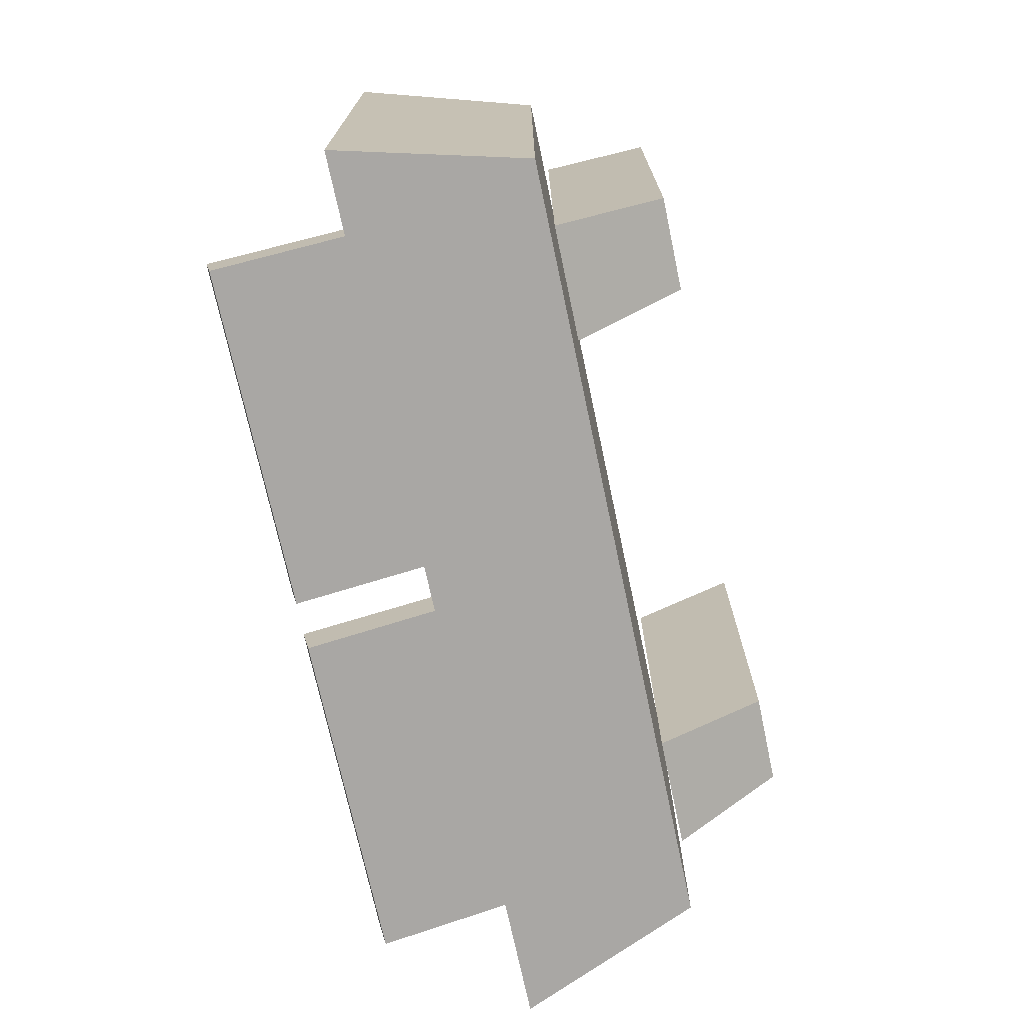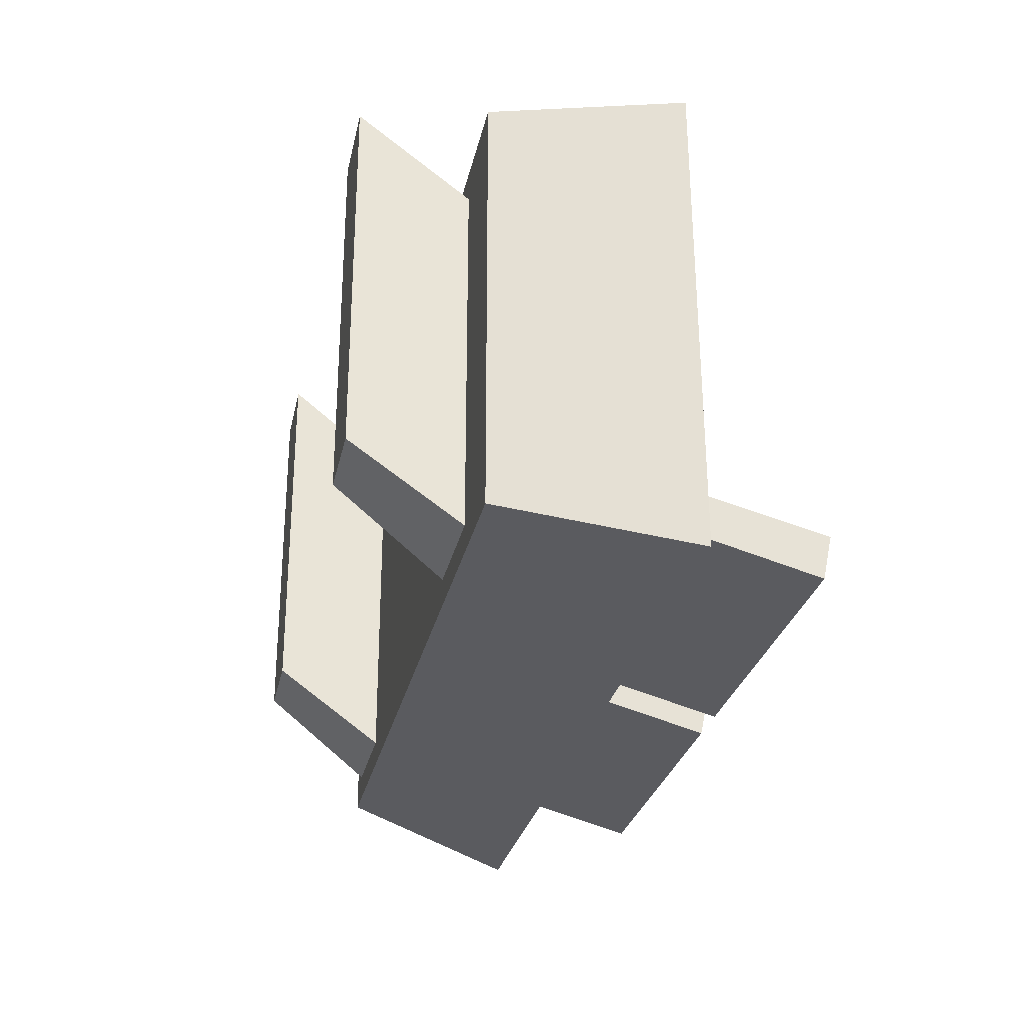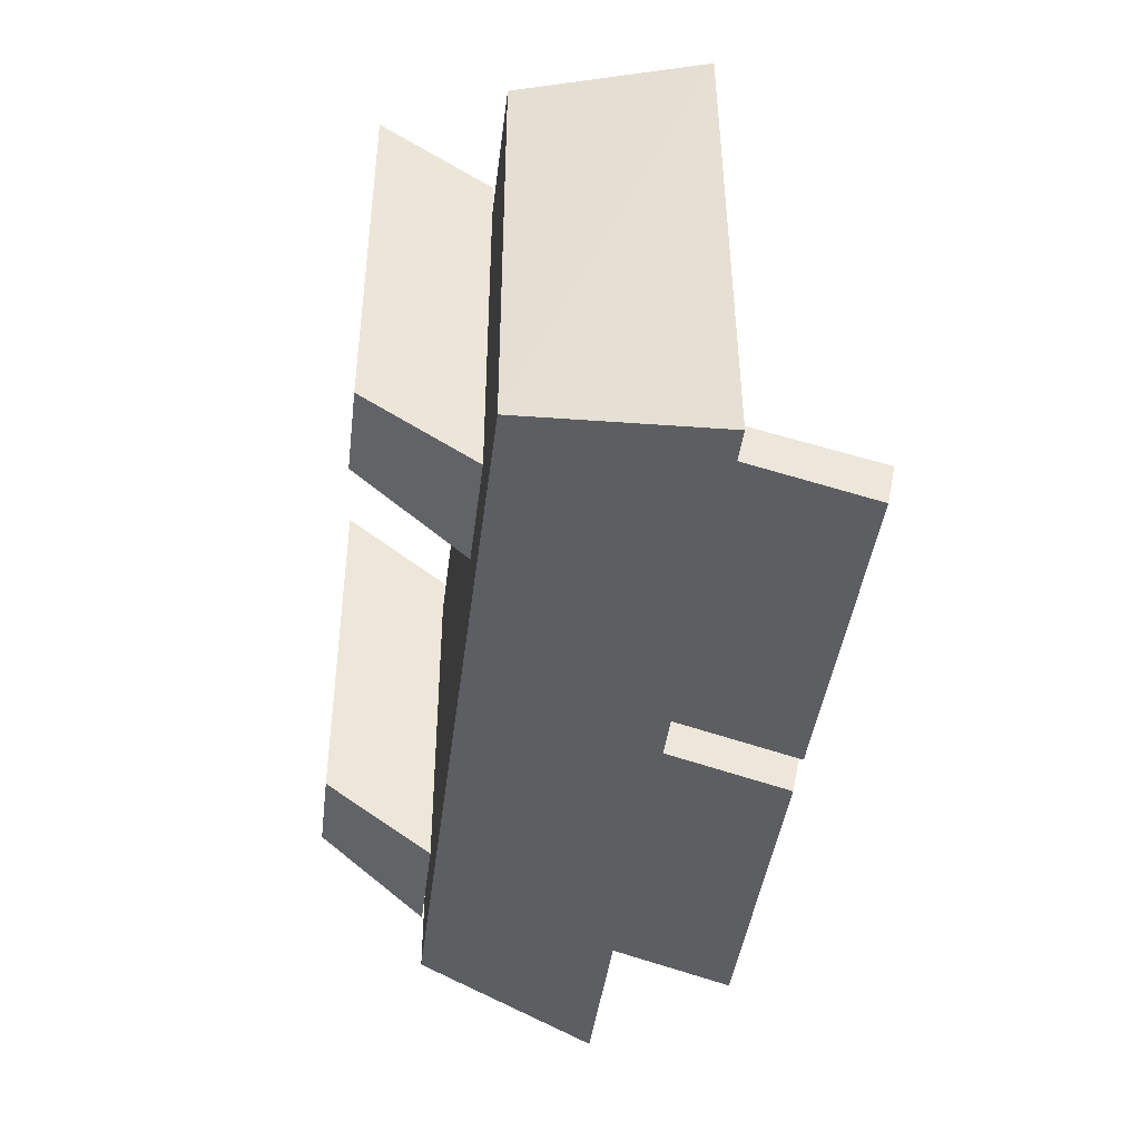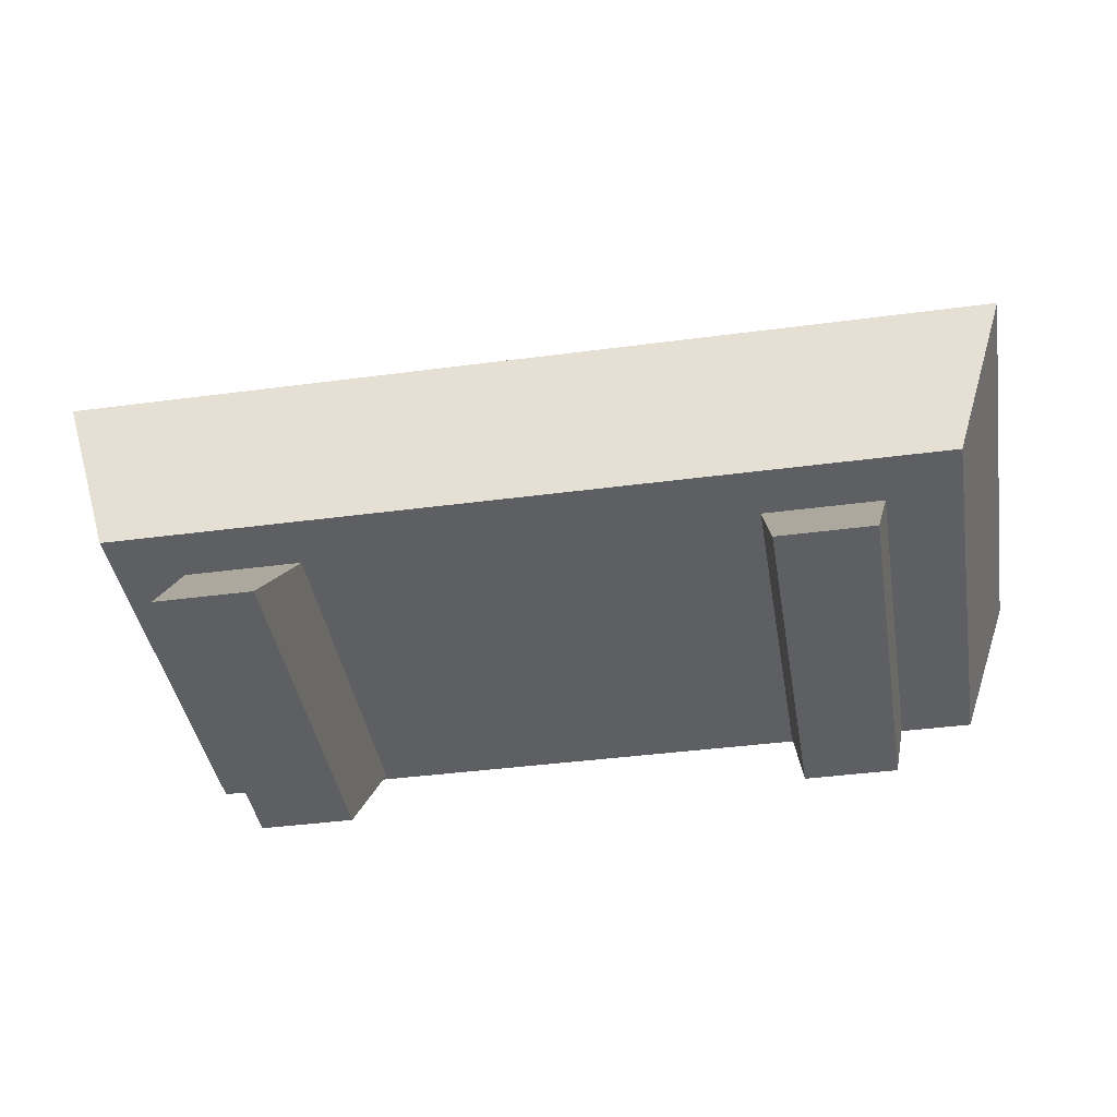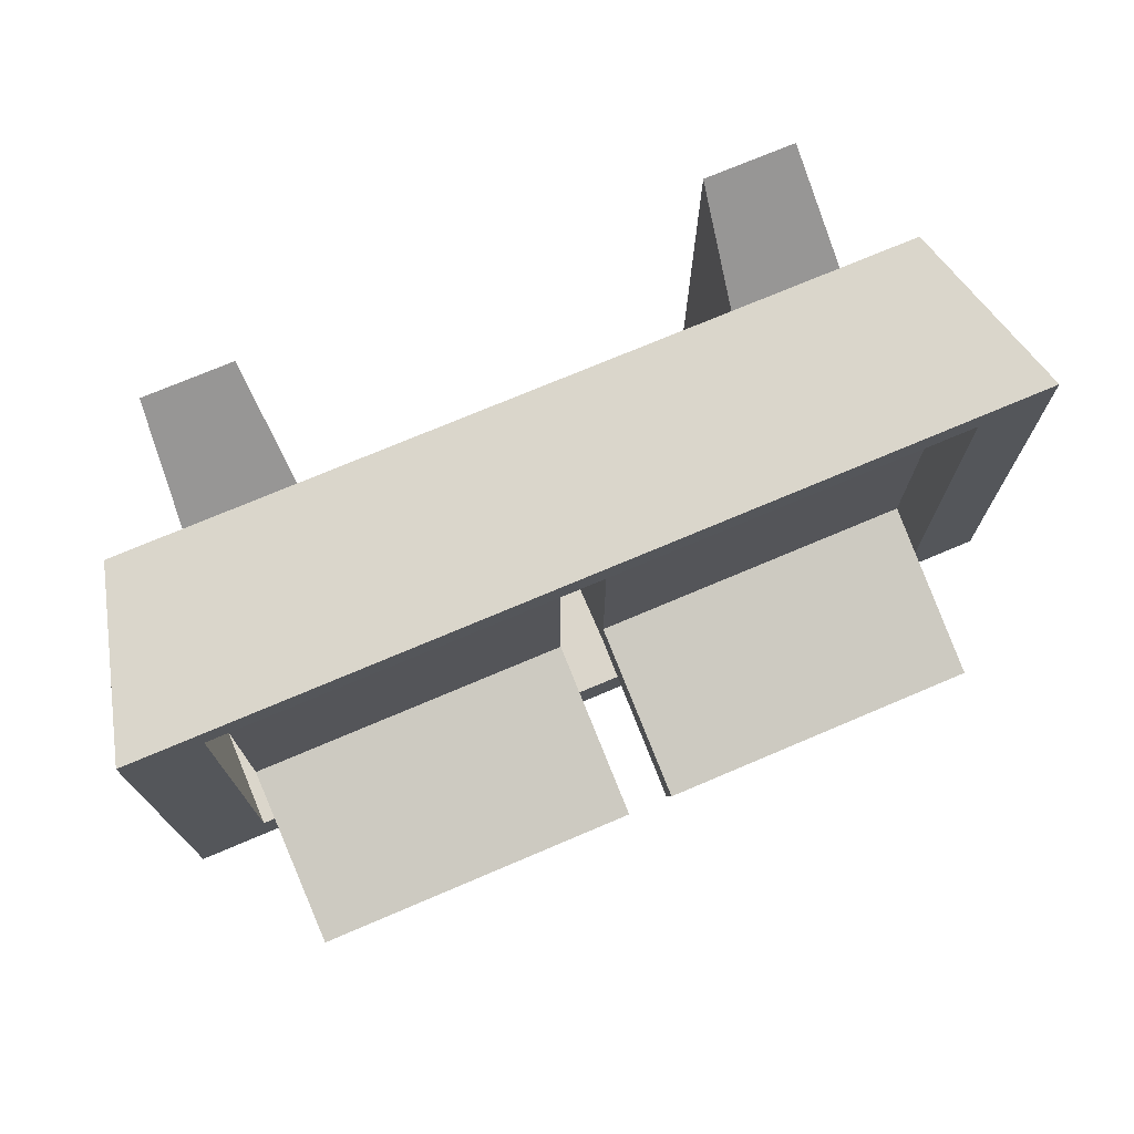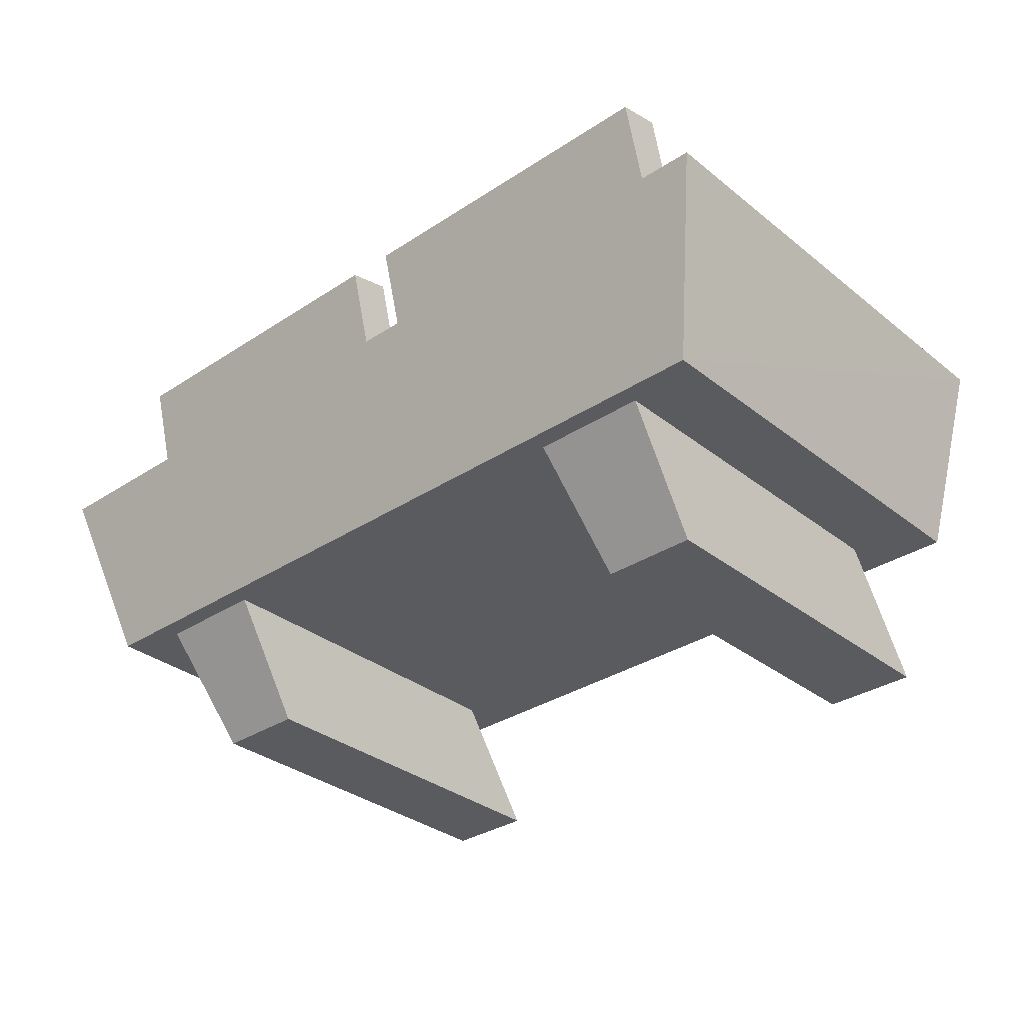
<metadata>
{"format":"obj","ext":"obj","renderer":"f3d","projection":"perspective","resolution":1024,"background":"white","views":[{"elev":-72.0,"azim":-78.0,"up":"+Z"},{"elev":-27.7,"azim":78.2,"up":"+Z"},{"elev":-42.3,"azim":82.9,"up":"+Z"},{"elev":-40.1,"azim":9.3,"up":"+Y"},{"elev":73.5,"azim":157.0,"up":"+Z"},{"elev":-32.5,"azim":-137.6,"up":"+Y"}]}
</metadata>
<code>
o Cube.002
v -0.6764 -0.1525 -0.1996
v -0.6764 -0.1525 0.8916
v -0.9514 -0.1525 0.8916
v -0.9514 -0.1525 -0.1996
v -0.9823 0.1696 -0.4468
v -0.6454 0.1696 -0.4468
v -0.6454 0.1696 0.6148
v -0.9823 0.1696 0.6148
v 0.9726 0.1696 -0.4468
v 0.9726 0.1696 0.6148
v 0.9378 -0.1525 0.8916
v 0.9378 -0.1525 -0.1996
v 0.6705 -0.1525 -0.1996
v 0.6705 -0.1525 0.8916
v 0.6357 0.1696 0.6148
v 0.6357 0.1696 -0.4468
v 1.072 0.6137 -0.2891
v 0.06934 1.154 -0.4286
v 0.06934 0.6137 -0.2891
v 0.06934 0.6145 0.5634
v 0.06934 0.6145 -0.4172
v 0.06934 0.4368 -0.4172
v 1.072 0.6145 -0.4172
v 1.072 0.4368 -0.4172
v 1.072 0.6145 0.5634
v 1.072 0.4368 0.5634
v 0.06934 0.4368 0.5634
v 1.072 0.6145 0.5634
v 1.072 0.6145 -0.4172
v 0.06934 0.6145 -0.4172
v 1.072 0.614 -0.4162
v 0.06934 1.127 -0.5557
v 1.072 1.127 -0.5557
v 0.06934 0.614 -0.4162
v 1.072 1.154 -0.4286
v -0.07303 0.6137 -0.2891
v -0.07303 1.154 -0.4286
v -1.076 0.6137 -0.2891
v -1.076 0.6145 0.5634
v -1.076 0.6145 -0.4172
v -1.076 0.4368 -0.4172
v -0.07303 0.6145 -0.4172
v -0.07303 0.4368 -0.4172
v -0.07303 0.6145 0.5634
v -0.07303 0.4368 0.5634
v -1.076 0.4368 0.5634
v -0.07303 0.614 -0.4162
v -1.076 0.614 -0.4162
v -0.07303 1.127 -0.5557
v -1.076 1.154 -0.4286
v -1.076 1.127 -0.5557
v 0.06934 0.6145 0.5634
f 1 2 3
f 1 4 5
f 2 1 6
f 7 8 2
f 4 3 8
f 9 10 11
f 12 13 9
f 12 11 14
f 10 15 14
f 13 14 15
f 6 5 8
f 9 16 15
f 17 18 19
f 20 21 22
f 21 23 24
f 23 25 26
f 25 20 27
f 28 29 30
f 25 23 21
f 31 32 33
f 34 18 32
f 32 35 33
f 33 35 31
f 36 37 38
f 39 40 41
f 40 42 43
f 42 44 45
f 44 39 46
f 44 42 40
f 47 48 49
f 48 50 51
f 51 37 49
f 49 37 47
f 4 1 3
f 6 1 5
f 7 2 6
f 8 3 2
f 5 4 8
f 12 9 11
f 13 16 9
f 13 12 14
f 11 10 14
f 16 13 15
f 7 6 8
f 10 9 15
f 35 18 17
f 27 20 22
f 22 21 24
f 24 23 26
f 26 25 27
f 52 28 30
f 20 25 21
f 34 32 31
f 19 18 34
f 18 35 32
f 31 35 17
f 38 37 50
f 46 39 41
f 41 40 43
f 43 42 45
f 45 44 46
f 39 44 40
f 49 48 51
f 38 50 48
f 50 37 51
f 47 37 36
o Cube1
v -1.341 0.7195 0.7649
v -1.341 0.7281 -0.6339
v -1.182 0.1844 -0.4876
v 1.341 0.7281 -0.6339
v 1.182 0.1844 -0.4876
v 1.341 0.7195 0.7649
v -1.182 0.1844 0.7695
v 1.117 0.7272 -0.4887
v 1.117 0.7201 0.6761
v -1.117 0.7272 -0.4887
v -1.117 0.7201 0.6761
v 1.117 0.3448 -0.4887
v 1.117 0.3376 0.6761
v -1.117 0.3376 0.6761
v -1.117 0.3448 -0.4887
v 1.182 0.1844 0.7695
f 53 54 55
f 54 56 57
f 56 58 57
f 59 55 57
f 53 59 58
f 60 61 58
f 62 53 63
f 62 60 56
f 64 65 61
f 66 67 63
f 67 64 60
f 59 53 55
f 55 54 57
f 58 68 57
f 68 59 57
f 66 65 67
f 63 53 61
f 53 58 61
f 56 60 58
f 54 53 62
f 54 62 56
f 60 64 61
f 67 62 63
f 66 63 65
f 62 67 60
f 67 65 64
f 63 61 65
f 59 68 58

</code>
